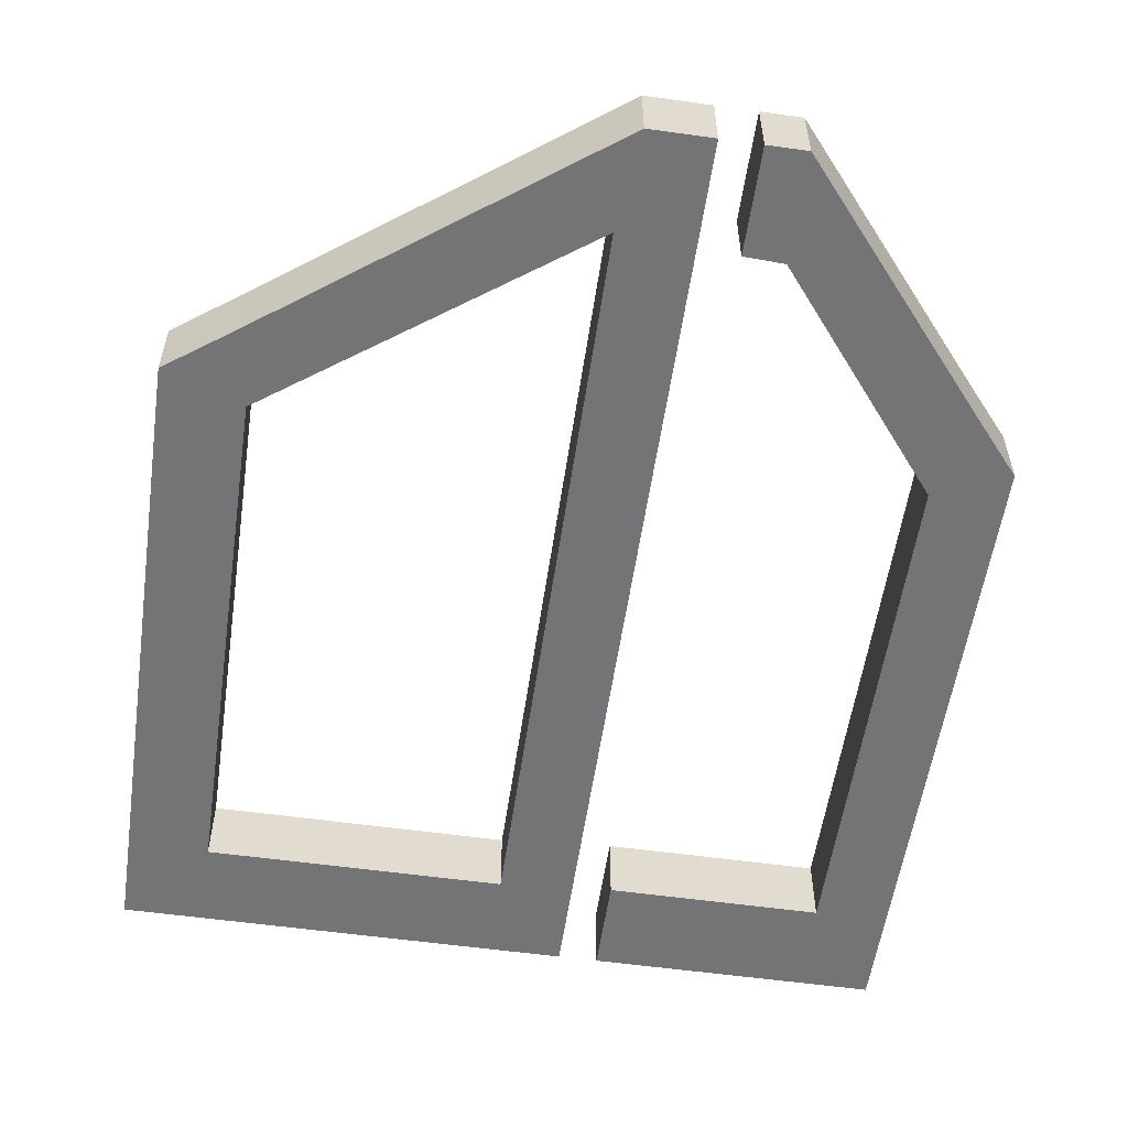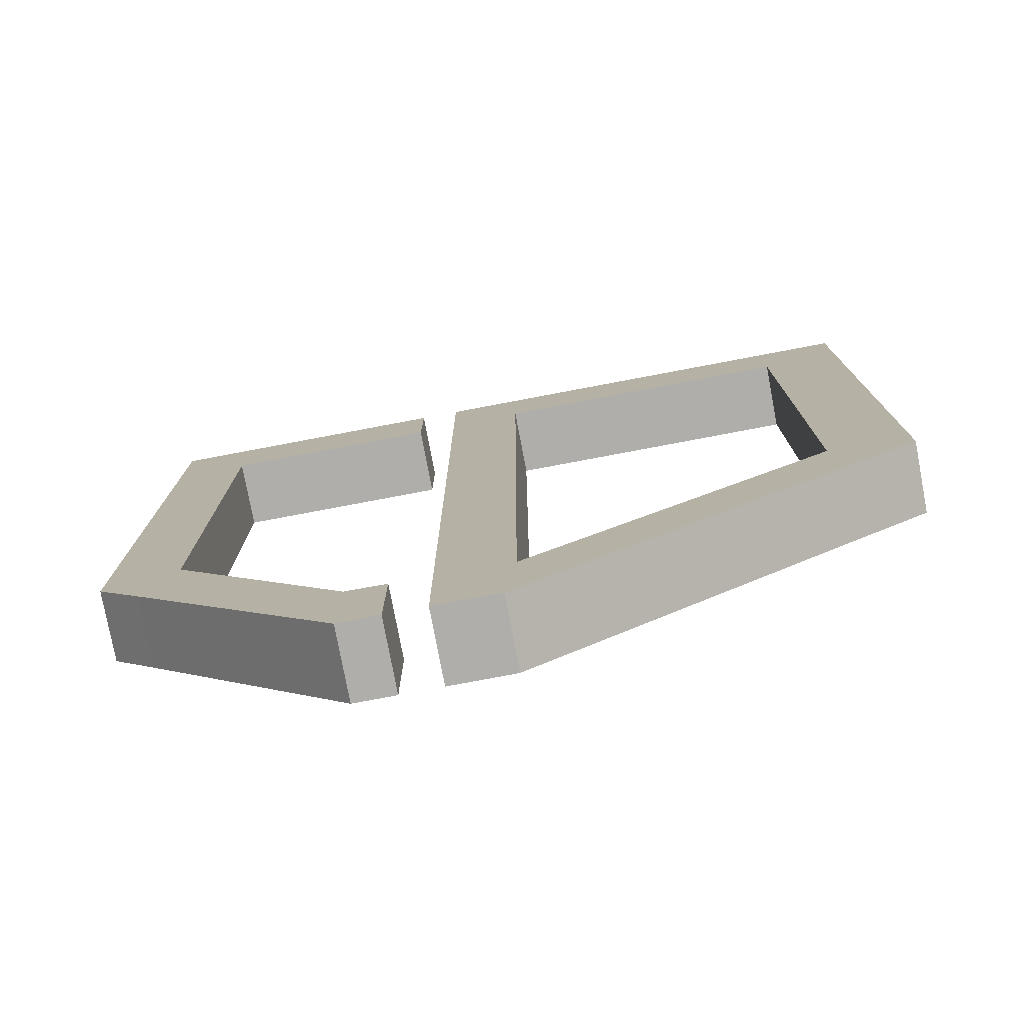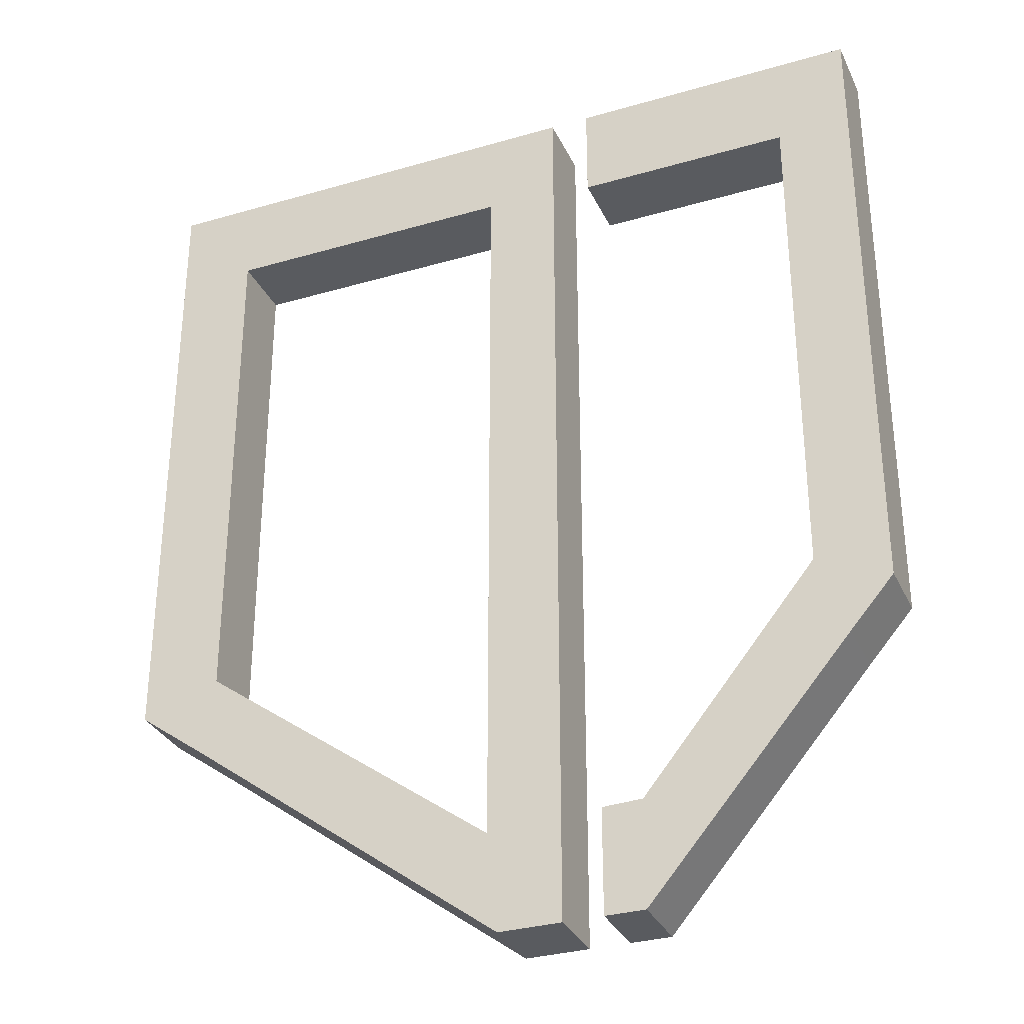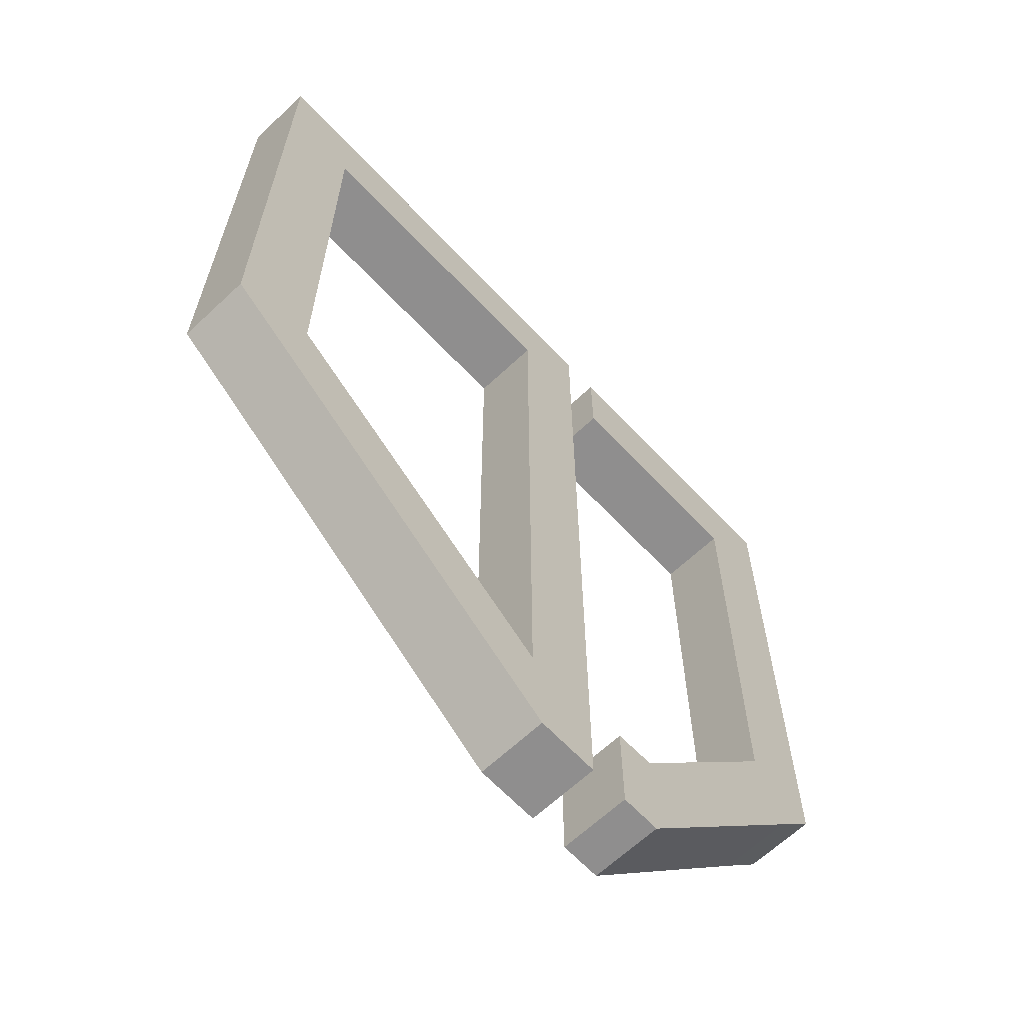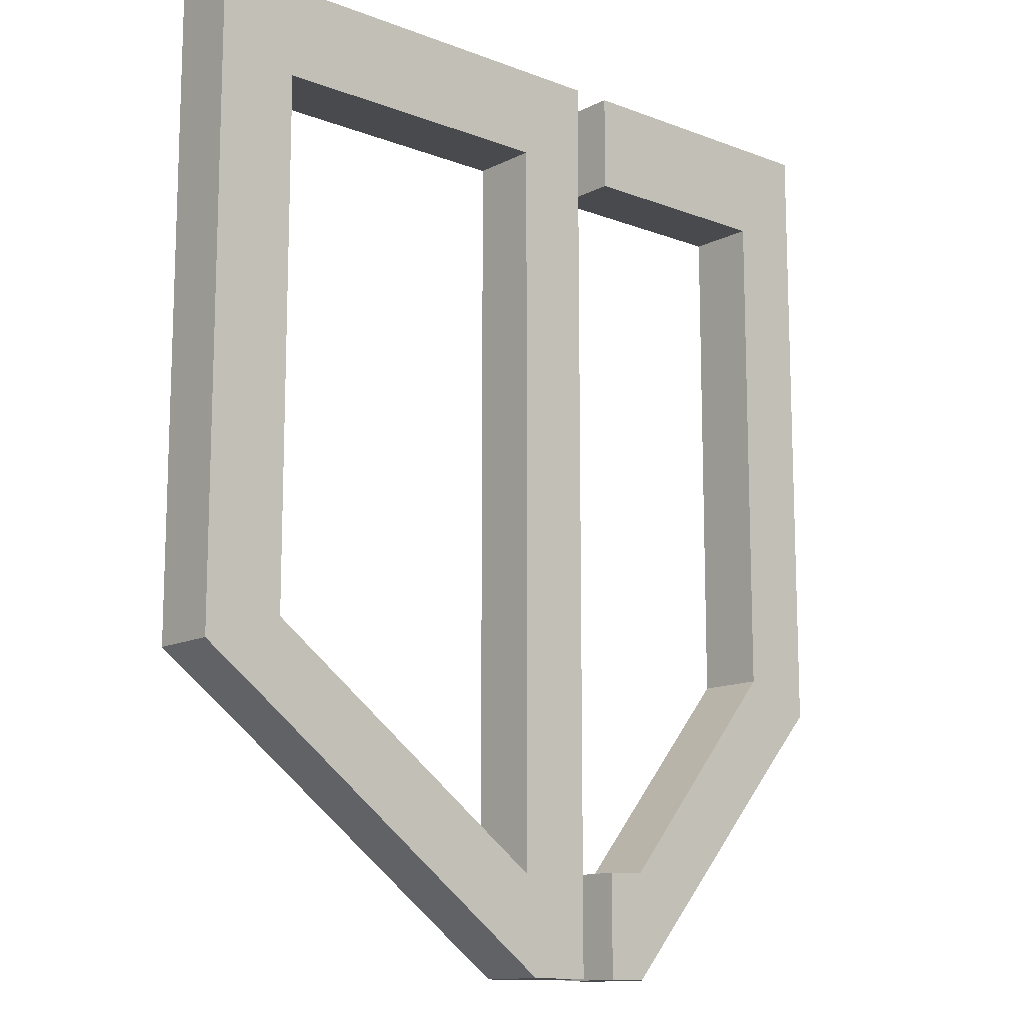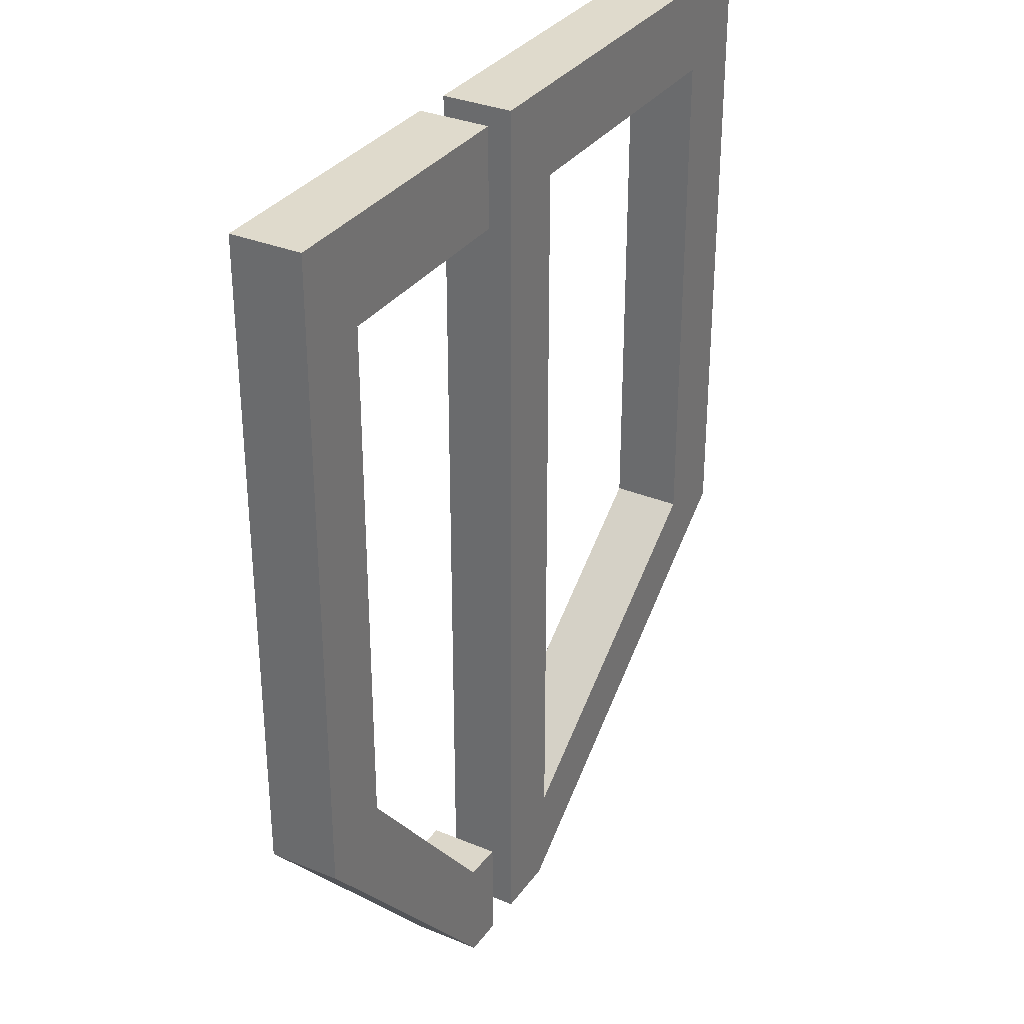
<metadata>
{"format":"obj","ext":"obj","renderer":"f3d","projection":"perspective","resolution":1024,"background":"white","views":[{"elev":-56.3,"azim":-8.3,"up":"+Z"},{"elev":-77.7,"azim":-169.3,"up":"+Y"},{"elev":-32.0,"azim":22.2,"up":"+Y"},{"elev":-65.0,"azim":-46.7,"up":"+Y"},{"elev":-12.9,"azim":-41.2,"up":"+Y"},{"elev":32.5,"azim":119.9,"up":"+Y"}]}
</metadata>
<code>
g default
v 2.195 -1.001 -0.196
v 1.946 -1.287 -0.196
v 2.195 2.623 -0.196
v 1.946 2.623 -0.196
v 2.195 2.623 0.196
v 1.946 2.623 0.196
v 2.195 -1.001 0.196
v 1.946 -1.287 0.196
v 2.195 2.27 -0.196
v 2.195 2.27 0.196
v 1.782 2.069 0.196
v 1.782 2.069 -0.196
v 2.195 -0.9047 -0.196
v 2.195 -0.9047 0.196
v 1.782 -0.8222 0.196
v 1.782 -0.8222 -0.196
v 0.8005 2.069 0.196
v 0.5753 2.069 0.196
v 0.8005 2.069 -0.196
v 0.5753 2.069 -0.196
v 0.8005 2.623 0.196
v 0.5753 2.623 0.196
v 0.8005 2.623 -0.196
v 0.5753 2.623 -0.196
v 0.8007 -2.623 0.196
v 0.8007 -2.623 -0.196
v 0.8007 -2.022 0.196
v 0.8007 -2.022 -0.196
v 0.5753 -2.623 0.196
v 0.5753 -2.623 -0.196
v 0.5753 -2.031 -0.196
v 0.5753 -2.031 0.196
v -2.195 -1.001 0.196
v -1.803 -1.287 0.196
v -2.195 2.623 0.196
v -1.803 2.623 0.196
v -2.195 2.623 -0.196
v -1.803 2.623 -0.196
v -2.195 -1.001 -0.196
v -1.803 -1.287 -0.196
v -2.195 2.27 0.196
v -2.195 2.27 -0.196
v -1.744 2.117 -0.196
v -1.744 2.117 0.196
v -2.195 -0.9047 0.196
v -2.195 -0.9047 -0.196
v -1.744 -0.8413 -0.196
v -1.744 -0.8413 0.196
v -0.05998 2.117 -0.196
v 0.3531 2.27 -0.196
v -0.05998 2.117 0.196
v 0.3531 2.27 0.196
v -0.001275 2.623 -0.196
v 0.3531 2.623 -0.196
v -0.001275 2.623 0.196
v 0.3531 2.623 0.196
v -0.00155 -2.623 -0.196
v -0.00155 -2.623 0.196
v -0.06024 -2.068 -0.196
v -0.06024 -2.068 0.196
v 0.3531 -2.623 -0.196
v 0.3531 -2.623 0.196
v 0.3531 -2.231 0.196
v 0.3531 -2.231 -0.196
g polySurface13
f 2 16 1
f 1 16 13
f 3 4 5
f 5 4 6
f 14 15 7
f 7 15 8
f 7 8 1
f 1 8 2
f 7 1 14
f 14 1 13
f 10 9 5
f 5 9 3
f 5 6 10
f 10 6 11
f 20 18 24
f 24 18 22
f 12 4 9
f 9 4 3
f 14 13 10
f 10 13 9
f 10 11 14
f 14 11 15
f 16 15 12
f 12 15 11
f 16 12 13
f 13 12 9
f 12 11 19
f 19 11 17
f 26 25 30
f 30 25 29
f 6 21 11
f 11 21 17
f 17 21 18
f 18 21 22
f 6 4 21
f 21 4 23
f 21 23 22
f 22 23 24
f 4 12 23
f 23 12 19
f 23 19 24
f 24 19 20
f 2 8 26
f 26 8 25
f 15 27 8
f 8 27 25
f 15 16 27
f 27 16 28
f 16 2 28
f 28 2 26
f 32 31 29
f 29 31 30
f 27 32 25
f 25 32 29
f 28 26 31
f 31 26 30
f 18 20 17
f 17 20 19
f 28 31 27
f 27 31 32
f 34 48 33
f 33 48 45
f 35 36 37
f 37 36 38
f 46 47 39
f 39 47 40
f 39 40 33
f 33 40 34
f 39 33 46
f 46 33 45
f 42 41 37
f 37 41 35
f 37 38 42
f 42 38 43
f 52 50 56
f 56 50 54
f 44 36 41
f 41 36 35
f 46 45 42
f 42 45 41
f 42 43 46
f 46 43 47
f 48 47 44
f 44 47 43
f 48 44 45
f 45 44 41
f 44 43 51
f 51 43 49
f 58 57 62
f 62 57 61
f 43 38 49
f 49 38 53
f 49 53 50
f 50 53 54
f 38 36 53
f 53 36 55
f 53 55 54
f 54 55 56
f 36 44 55
f 55 44 51
f 51 52 55
f 55 52 56
f 34 40 58
f 58 40 57
f 47 59 40
f 40 59 57
f 47 48 59
f 59 48 60
f 48 34 60
f 60 34 58
f 51 49 60
f 60 49 59
f 49 50 59
f 59 50 64
f 50 52 64
f 64 52 63
f 51 60 52
f 52 60 63
f 64 63 61
f 61 63 62
f 59 64 57
f 57 64 61
f 60 58 63
f 63 58 62

</code>
